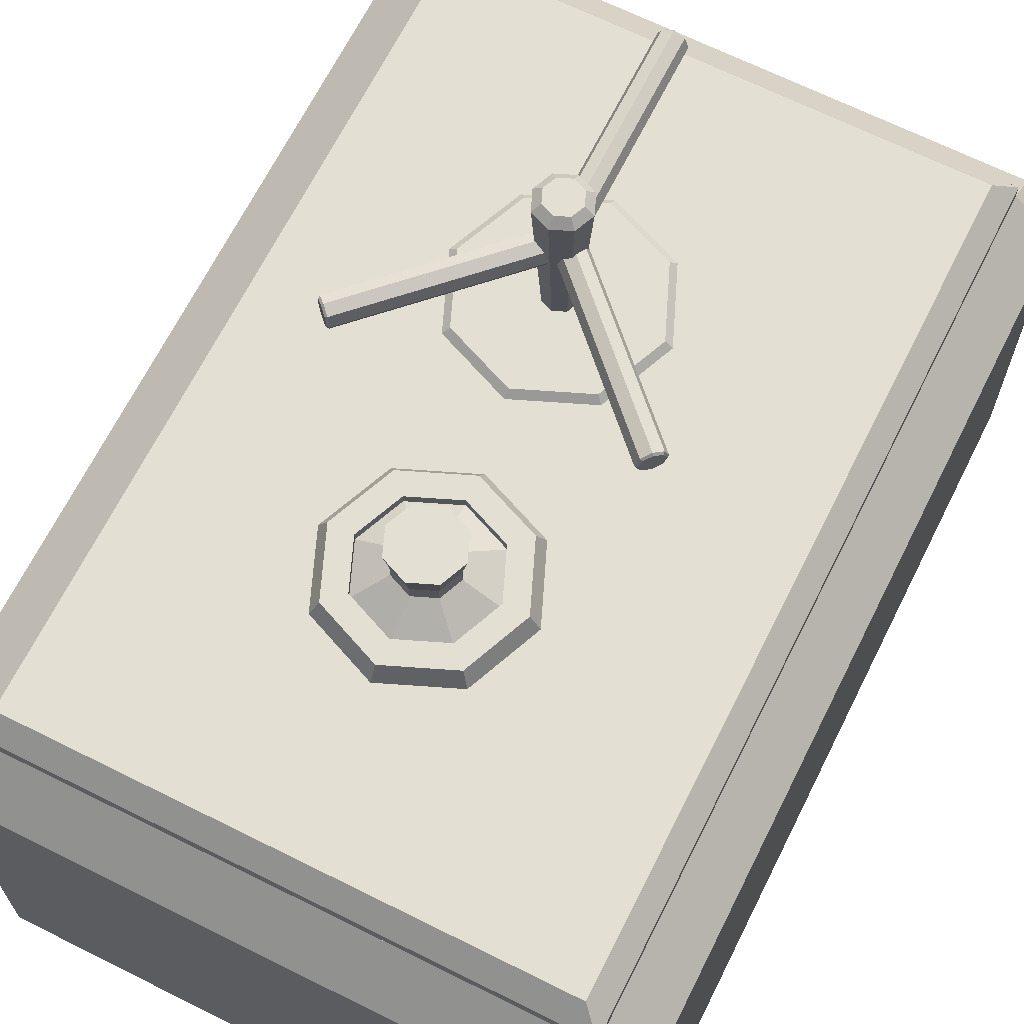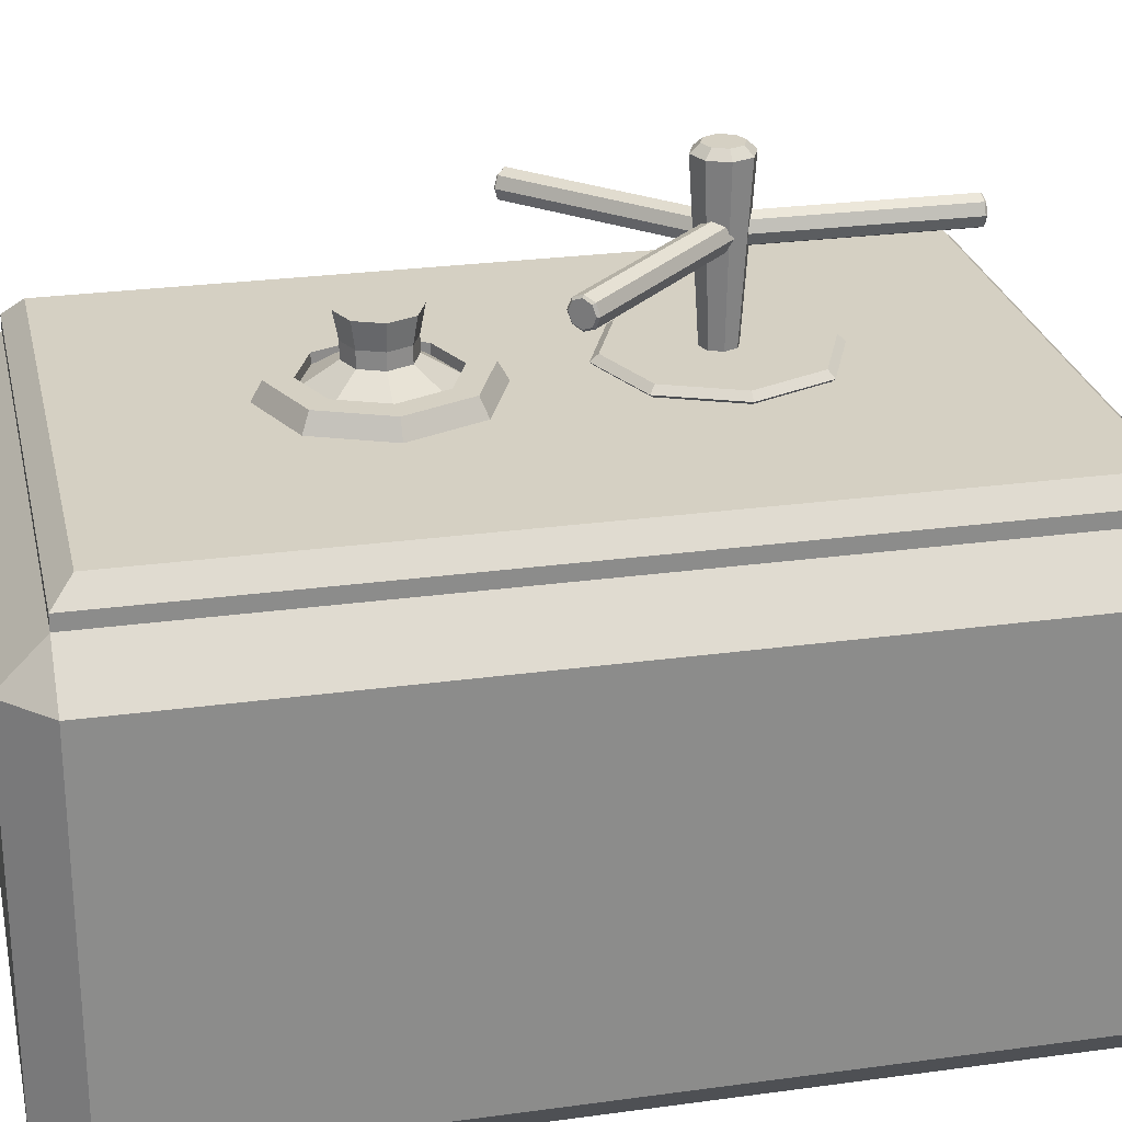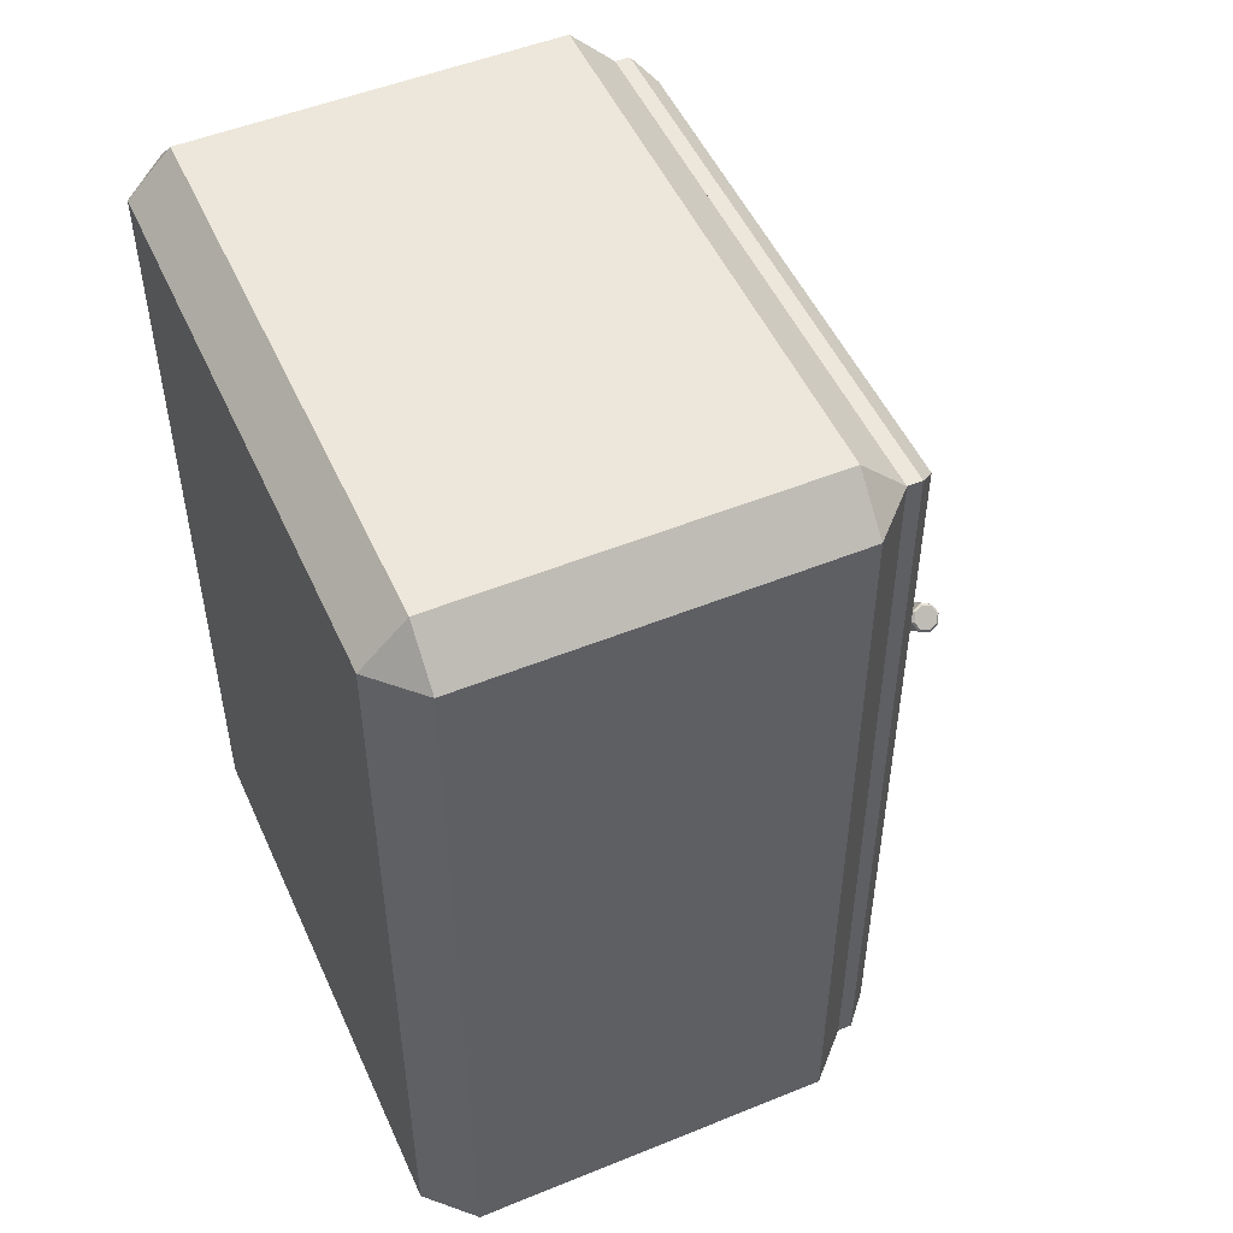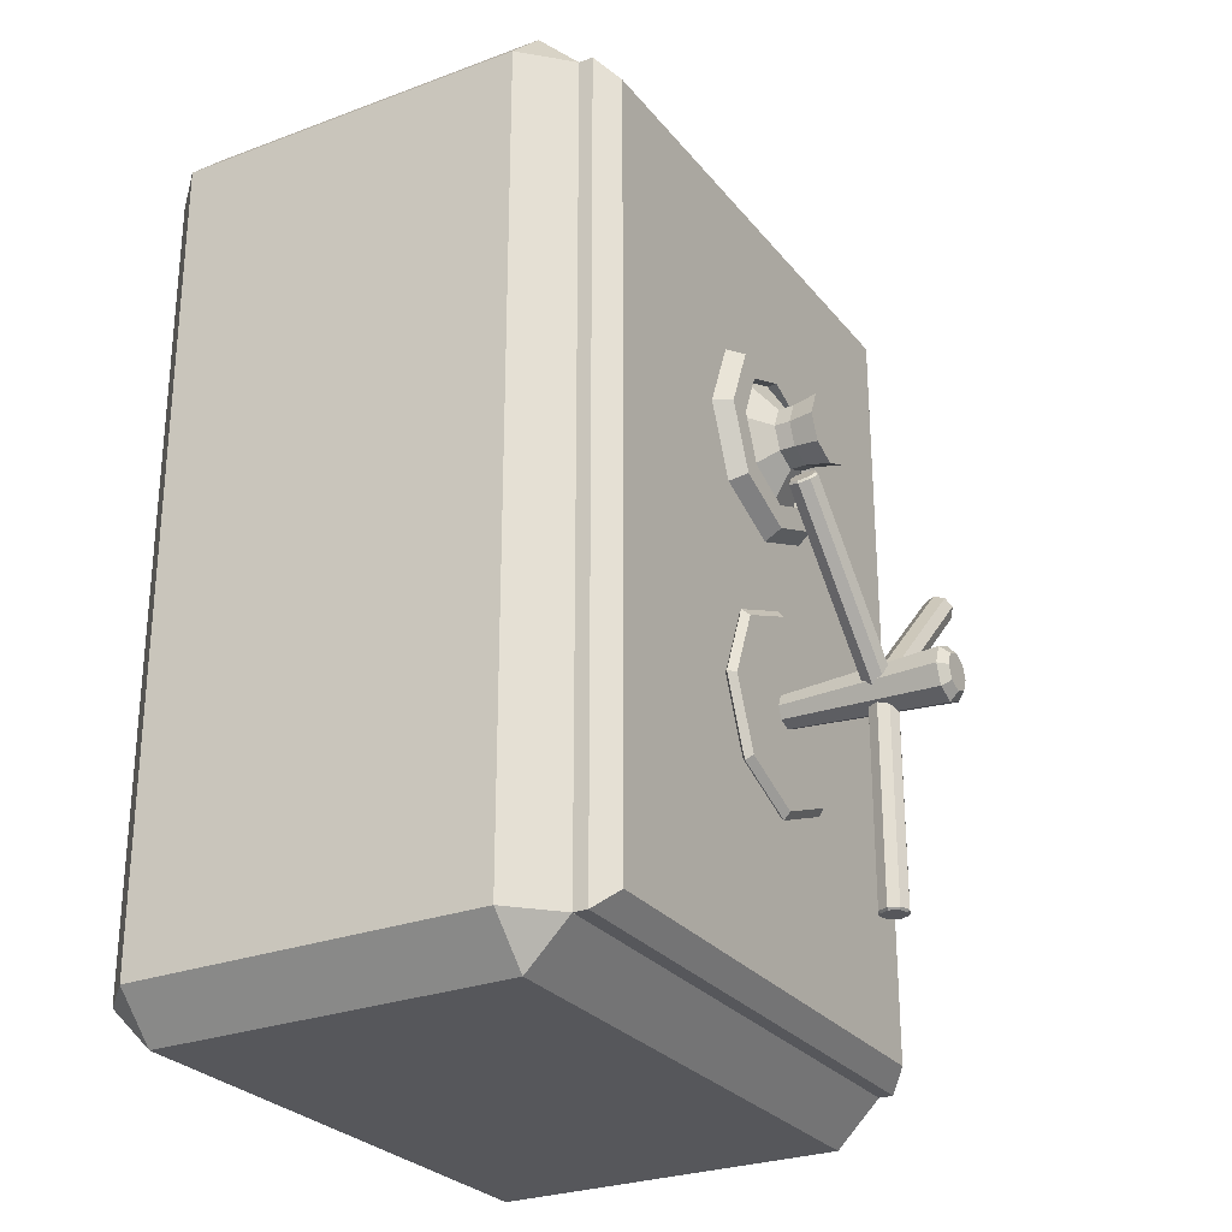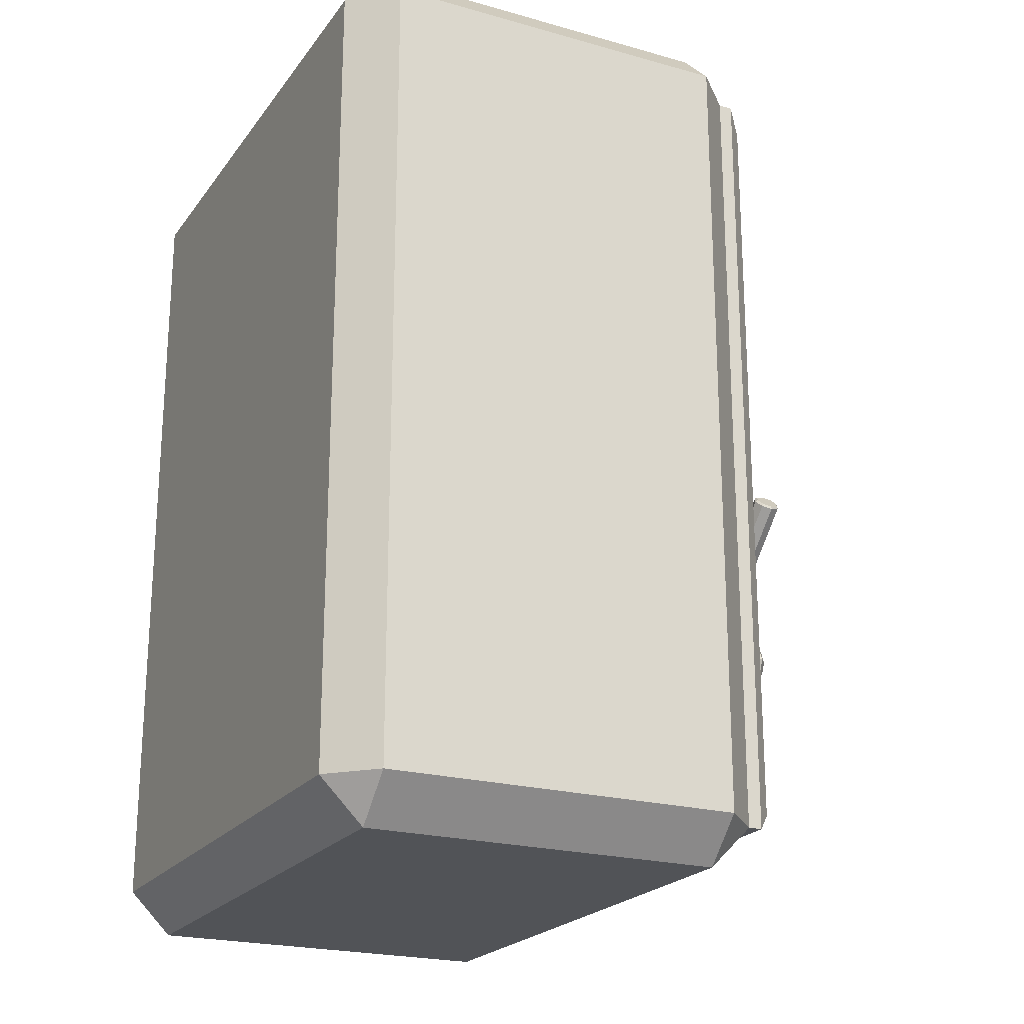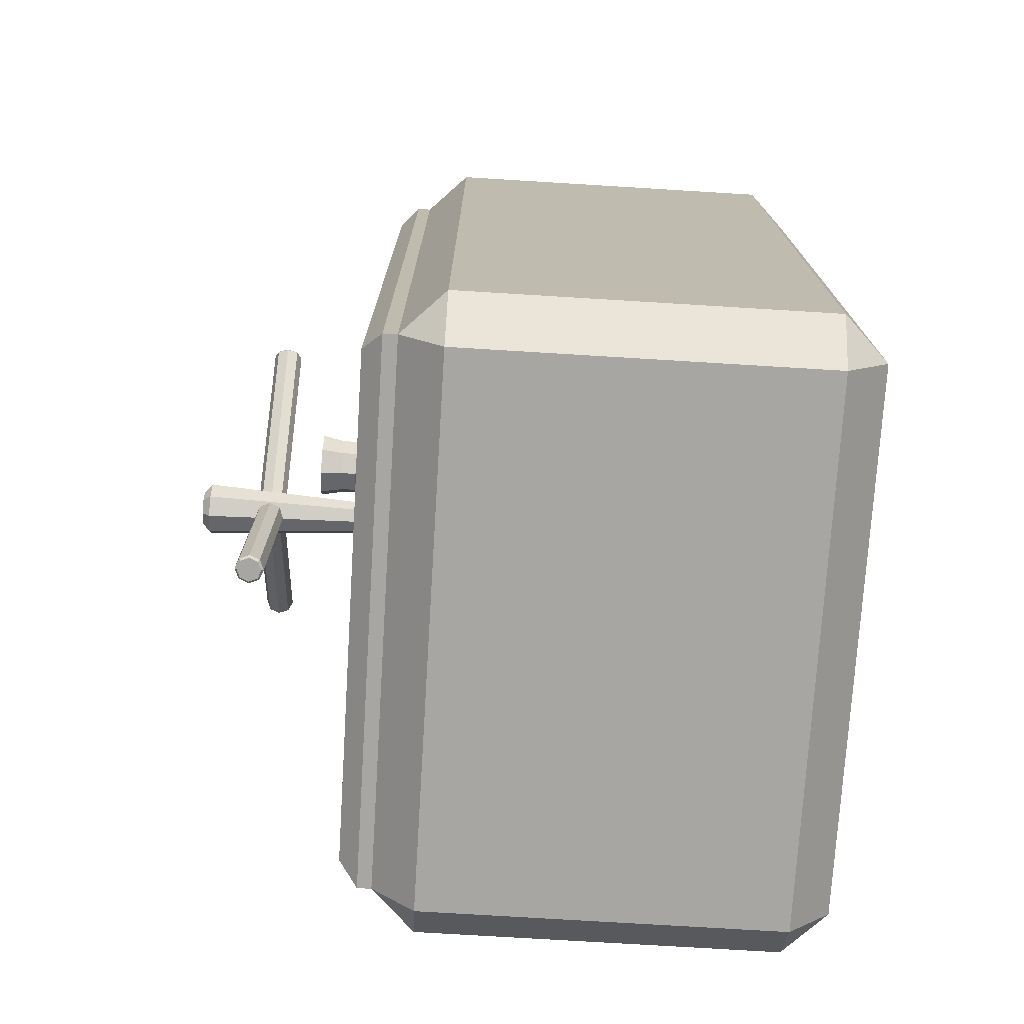
<metadata>
{"format":"obj","ext":"obj","renderer":"f3d","projection":"perspective","resolution":1024,"background":"white","views":[{"elev":67.1,"azim":-153.4,"up":"+Z"},{"elev":26.0,"azim":-102.3,"up":"+Z"},{"elev":50.9,"azim":-113.9,"up":"+Y"},{"elev":-27.2,"azim":-60.0,"up":"+Y"},{"elev":-21.8,"azim":-116.3,"up":"+Y"},{"elev":-74.3,"azim":86.5,"up":"+Y"}]}
</metadata>
<code>
o Large_safe.001
v -1.349 -0.2435 -0.2055
v -1.349 -0.1278 -0.08974
v -1.465 -0.1278 -0.2055
v -1.349 2.04 -0.08974
v -1.349 2.156 -0.2055
v -1.465 2.04 -0.2055
v -1.349 -0.2435 -1.165
v -1.465 -0.1278 -1.165
v -1.349 -0.1278 -1.281
v -1.349 2.156 -1.165
v -1.349 2.04 -1.281
v -1.465 2.04 -1.165
v 0.116 -0.2435 -0.2055
v 0.2318 -0.1278 -0.2055
v 0.116 -0.1278 -0.08974
v 0.116 2.156 -0.2055
v 0.116 2.04 -0.08974
v 0.2318 2.04 -0.2055
v 0.116 -0.2435 -1.165
v 0.116 -0.1278 -1.281
v 0.2318 -0.1278 -1.165
v 0.116 2.156 -1.165
v 0.2318 2.04 -1.165
v 0.116 2.04 -1.281
v -0.07824 0.06645 -0.7224
v -1.155 0.06645 -0.7224
v -1.155 1.846 -0.7224
v -0.07824 1.846 -0.7224
v -1.155 0.06645 -0.1558
v -1.221 0.000424 -0.08974
v -0.01222 0.000424 -0.08974
v -0.07824 0.06645 -0.1558
v -0.01222 1.912 -0.08974
v -0.07824 1.846 -0.1558
v -1.155 1.846 -0.1558
v -1.221 1.912 -0.08974
f 21 23 18 14
f 22 10 5 16
f 3 6 12 8
f 9 11 24 20
f 1 2 3
f 4 5 6
f 7 8 9
f 10 11 12
f 13 14 15
f 16 17 18
f 19 20 21
f 22 23 24
f 7 1 3 8
f 2 4 6 3
f 5 10 12 6
f 11 9 8 12
f 19 7 9 20
f 10 22 24 11
f 23 21 20 24
f 13 19 21 14
f 22 16 18 23
f 17 15 14 18
f 1 13 15 2
f 16 5 4 17
f 7 19 13 1
f 32 34 28 25
f 35 29 26 27
f 34 35 27 28
f 2 15 31 30
f 26 25 28 27
f 15 17 33 31
f 4 2 30 36
f 17 4 36 33
f 32 29 30 31
f 29 35 36 30
f 34 32 31 33
f 35 34 33 36
f 29 32 25 26
o Large_safe.002
v -1.349 -0.1278 -0.08974
v -1.349 2.04 -0.08974
v 0.116 -0.1278 -0.08974
v 0.116 2.04 -0.08974
v -1.349 -0.1278 -0.052
v -1.297 -0.07577 -1.5e-05
v -1.297 1.988 -1.6e-05
v -1.349 2.04 -0.052
v 0.116 2.04 -0.052
v 0.06398 1.988 -1.6e-05
v 0.06398 -0.07577 -1.5e-05
v 0.116 -0.1278 -0.052
v -0.6036 1.56 -0.04517
v -0.6036 1.56 0.04502
v -0.4354 1.49 -0.04517
v -0.4354 1.49 0.04502
v -0.3658 1.322 -0.04517
v -0.3658 1.322 0.04502
v -0.4354 1.154 -0.04517
v -0.4354 1.154 0.04502
v -0.6036 1.084 -0.04517
v -0.6036 1.084 0.04502
v -0.7718 1.154 -0.04517
v -0.7718 1.154 0.04502
v -0.8414 1.322 -0.04517
v -0.8414 1.322 0.04502
v -0.7718 1.49 -0.04517
v -0.7718 1.49 0.04502
v -0.6036 1.586 -7.5e-05
v -0.4172 1.509 -7.5e-05
v -0.34 1.322 -7.5e-05
v -0.4172 1.136 -7.5e-05
v -0.6036 1.059 -7.5e-05
v -0.79 1.136 -7.5e-05
v -0.8671 1.322 -7.5e-05
v -0.79 1.509 -7.5e-05
v -0.4804 1.445 0.04502
v -0.6036 1.496 0.04502
v -0.7268 1.445 0.04502
v -0.7778 1.322 0.04502
v -0.7268 1.199 0.04502
v -0.6036 1.148 0.04502
v -0.4804 1.199 0.04502
v -0.4294 1.322 0.04502
v -0.4804 1.445 0.01849
v -0.6036 1.496 0.01849
v -0.4294 1.322 0.01849
v -0.7268 1.445 0.01849
v -0.7778 1.322 0.01849
v -0.7268 1.199 0.01849
v -0.6036 1.148 0.01849
v -0.4804 1.199 0.01849
v -0.5458 1.38 0.07604
v -0.6036 1.404 0.07604
v -0.6614 1.38 0.07604
v -0.6853 1.322 0.07604
v -0.6614 1.264 0.07604
v -0.6036 1.241 0.07604
v -0.5458 1.264 0.07604
v -0.5218 1.322 0.07604
v -0.5458 1.38 0.1165
v -0.6036 1.404 0.1165
v -0.5218 1.322 0.1165
v -0.6614 1.38 0.1165
v -0.6853 1.322 0.1165
v -0.6614 1.264 0.1165
v -0.6036 1.241 0.1165
v -0.5458 1.264 0.1165
v -0.5367 1.389 0.1823
v -0.6036 1.417 0.1823
v -0.509 1.322 0.1823
v -0.6705 1.389 0.1823
v -0.6982 1.322 0.1823
v -0.6705 1.255 0.1823
v -0.6036 1.228 0.1823
v -0.5367 1.255 0.1823
v -0.5626 0.8656 -0.008946
v -0.5626 0.8656 0.02475
v -0.3835 0.7914 -0.008946
v -0.3835 0.7914 0.02475
v -0.3092 0.6122 -0.008946
v -0.3092 0.6122 0.02475
v -0.3835 0.433 -0.008946
v -0.3835 0.433 0.02475
v -0.5626 0.3588 -0.008946
v -0.5626 0.3588 0.02475
v -0.7418 0.433 -0.008946
v -0.7418 0.433 0.02475
v -0.816 0.6122 -0.008946
v -0.816 0.6122 0.02475
v -0.7418 0.7914 -0.008946
v -0.7418 0.7914 0.02475
v -0.5626 0.8848 0.0079
v -0.3699 0.805 0.0079
v -0.29 0.6122 0.0079
v -0.3699 0.4194 0.0079
v -0.5626 0.3396 0.0079
v -0.7554 0.4194 0.0079
v -0.8353 0.6122 0.0079
v -0.7554 0.805 0.0079
v -0.5314 0.6434 0.02475
v -0.5626 0.6563 0.02475
v -0.5938 0.6434 0.02475
v -0.6068 0.6122 0.02475
v -0.5938 0.581 0.02475
v -0.5626 0.5681 0.02475
v -0.5314 0.581 0.02475
v -0.5185 0.6122 0.02475
v -0.5285 0.6463 0.4598
v -0.5124 0.6624 0.4387
v -0.5626 0.6833 0.4387
v -0.5626 0.6605 0.4598
v -0.5144 0.6122 0.4598
v -0.4916 0.6122 0.4387
v -0.6129 0.6624 0.4387
v -0.5968 0.6463 0.4598
v -0.6337 0.6122 0.4387
v -0.6109 0.6122 0.4598
v -0.6129 0.562 0.4387
v -0.5968 0.5781 0.4598
v -0.5626 0.5411 0.4387
v -0.5626 0.5639 0.4598
v -0.5124 0.562 0.4387
v -0.5285 0.5781 0.4598
v -0.5603 0.5668 0.2343
v -0.5871 0.5668 0.2454
v -0.5982 0.5668 0.2722
v -0.5871 0.5668 0.299
v -0.5603 0.5668 0.3101
v -0.5334 0.5668 0.299
v -0.5223 0.5668 0.2722
v -0.5334 0.5668 0.2454
v -0.5603 0.05816 0.24
v -0.5603 0.06346 0.2343
v -0.583 0.05816 0.2494
v -0.5871 0.06346 0.2454
v -0.5925 0.05816 0.2722
v -0.5982 0.06346 0.2722
v -0.583 0.05816 0.295
v -0.5871 0.06346 0.299
v -0.5603 0.05816 0.3044
v -0.5603 0.06346 0.3101
v -0.5375 0.05816 0.295
v -0.5334 0.06346 0.299
v -0.5281 0.05816 0.2722
v -0.5223 0.06346 0.2722
v -0.5375 0.05816 0.2494
v -0.5334 0.06346 0.2454
v -0.5931 0.6285 0.3101
v -0.6121 0.6095 0.299
v -0.62 0.6017 0.2722
v -0.6121 0.6095 0.2454
v -0.5931 0.6285 0.2343
v -0.5742 0.6475 0.2454
v -0.5663 0.6553 0.2722
v -0.5742 0.6475 0.299
v -0.9528 0.9882 0.3044
v -0.949 0.9844 0.3101
v -0.9689 0.9721 0.295
v -0.968 0.9654 0.299
v -0.9756 0.9654 0.2722
v -0.9759 0.9576 0.2722
v -0.9689 0.9721 0.2494
v -0.968 0.9654 0.2454
v -0.9528 0.9882 0.24
v -0.949 0.9844 0.2343
v -0.9367 1.004 0.2494
v -0.9301 1.003 0.2454
v -0.93 1.011 0.2722
v -0.9222 1.011 0.2722
v -0.9367 1.004 0.295
v -0.9301 1.003 0.299
v -0.5497 0.6285 0.2343
v -0.5307 0.6095 0.2454
v -0.5229 0.6017 0.2722
v -0.5307 0.6095 0.299
v -0.5497 0.6285 0.3101
v -0.5687 0.6475 0.299
v -0.5766 0.6553 0.2722
v -0.5687 0.6475 0.2454
v -0.1901 0.9882 0.24
v -0.1938 0.9844 0.2343
v -0.174 0.9721 0.2494
v -0.1748 0.9654 0.2454
v -0.1673 0.9654 0.2722
v -0.167 0.9576 0.2722
v -0.174 0.9721 0.295
v -0.1748 0.9654 0.299
v -0.1901 0.9882 0.3044
v -0.1938 0.9844 0.3101
v -0.2062 1.004 0.295
v -0.2128 1.003 0.299
v -0.2128 1.011 0.2722
v -0.2206 1.011 0.2722
v -0.2062 1.004 0.2494
v -0.2128 1.003 0.2454
f 37 39 48 41
f 39 40 45 48
f 40 38 44 45
f 47 46 43 42
f 42 43 44 41
f 46 47 48 45
f 47 42 41 48
f 43 46 45 44
f 38 37 41 44
f 65 50 52 66
f 66 52 54 67
f 67 54 56 68
f 68 56 58 69
f 69 58 60 70
f 70 60 62 71
f 74 75 84 82
f 71 62 64 72
f 72 64 50 65
f 49 51 53 55 57 59 61 63
f 63 72 65 49
f 61 71 72 63
f 59 70 71 61
f 57 69 70 59
f 55 68 69 57
f 53 67 68 55
f 51 66 67 53
f 49 65 66 51
f 52 50 74 73
f 50 64 75 74
f 64 62 76 75
f 62 60 77 76
f 60 58 78 77
f 58 56 79 78
f 56 54 80 79
f 54 52 73 80
f 94 95 104 103
f 73 74 82 81
f 79 80 83 88
f 77 78 87 86
f 75 76 85 84
f 80 73 81 83
f 78 79 88 87
f 76 77 86 85
f 81 82 90 89
f 82 84 91 90
f 84 85 92 91
f 85 86 93 92
f 86 87 94 93
f 87 88 95 94
f 88 83 96 95
f 83 81 89 96
f 100 101 109 108
f 92 93 102 101
f 90 91 100 98
f 89 90 98 97
f 95 96 99 104
f 93 94 103 102
f 91 92 101 100
f 96 89 97 99
f 105 106 108 109 110 111 112 107
f 99 97 105 107
f 103 104 112 111
f 101 102 110 109
f 98 100 108 106
f 97 98 106 105
f 104 99 107 112
f 102 103 111 110
f 129 114 116 130
f 130 116 118 131
f 131 118 120 132
f 132 120 122 133
f 133 122 124 134
f 134 124 126 135
f 140 141 155 153
f 135 126 128 136
f 136 128 114 129
f 113 115 117 119 121 123 125 127
f 127 136 129 113
f 125 135 136 127
f 123 134 135 125
f 121 133 134 123
f 119 132 133 121
f 117 131 132 119
f 115 130 131 117
f 113 129 130 115
f 116 114 138 137
f 114 128 139 138
f 128 126 140 139
f 126 124 141 140
f 124 122 142 141
f 122 120 143 142
f 120 118 144 143
f 118 116 137 144
f 144 137 146 150
f 138 139 151 147
f 141 142 157 155
f 143 144 150 159
f 145 148 152 154 156 158 160 149
f 139 140 153 151
f 142 143 159 157
f 146 147 148 145
f 150 146 145 149
f 147 151 152 148
f 151 153 154 152
f 153 155 156 154
f 155 157 158 156
f 157 159 160 158
f 159 150 149 160
f 137 138 147 146
f 168 184 170 161
f 163 174 176 164
f 164 176 178 165
f 165 178 180 166
f 166 180 182 167
f 167 182 184 168
f 161 170 172 162
f 162 172 174 163
f 161 162 163 164 165 166 167 168
f 172 170 169 171
f 174 172 171 173
f 176 174 173 175
f 178 176 175 177
f 180 178 177 179
f 182 180 179 181
f 184 182 181 183
f 170 184 183 169
f 171 169 183 181 179 177 175 173
f 192 208 194 185
f 187 198 200 188
f 188 200 202 189
f 189 202 204 190
f 190 204 206 191
f 191 206 208 192
f 185 194 196 186
f 186 196 198 187
f 185 186 187 188 189 190 191 192
f 196 194 193 195
f 198 196 195 197
f 200 198 197 199
f 202 200 199 201
f 204 202 201 203
f 206 204 203 205
f 208 206 205 207
f 194 208 207 193
f 195 193 207 205 203 201 199 197
f 37 38 40 39
f 216 232 218 209
f 211 222 224 212
f 212 224 226 213
f 213 226 228 214
f 214 228 230 215
f 215 230 232 216
f 209 218 220 210
f 210 220 222 211
f 209 210 211 212 213 214 215 216
f 220 218 217 219
f 222 220 219 221
f 224 222 221 223
f 226 224 223 225
f 228 226 225 227
f 230 228 227 229
f 232 230 229 231
f 218 232 231 217
f 219 217 231 229 227 225 223 221

</code>
